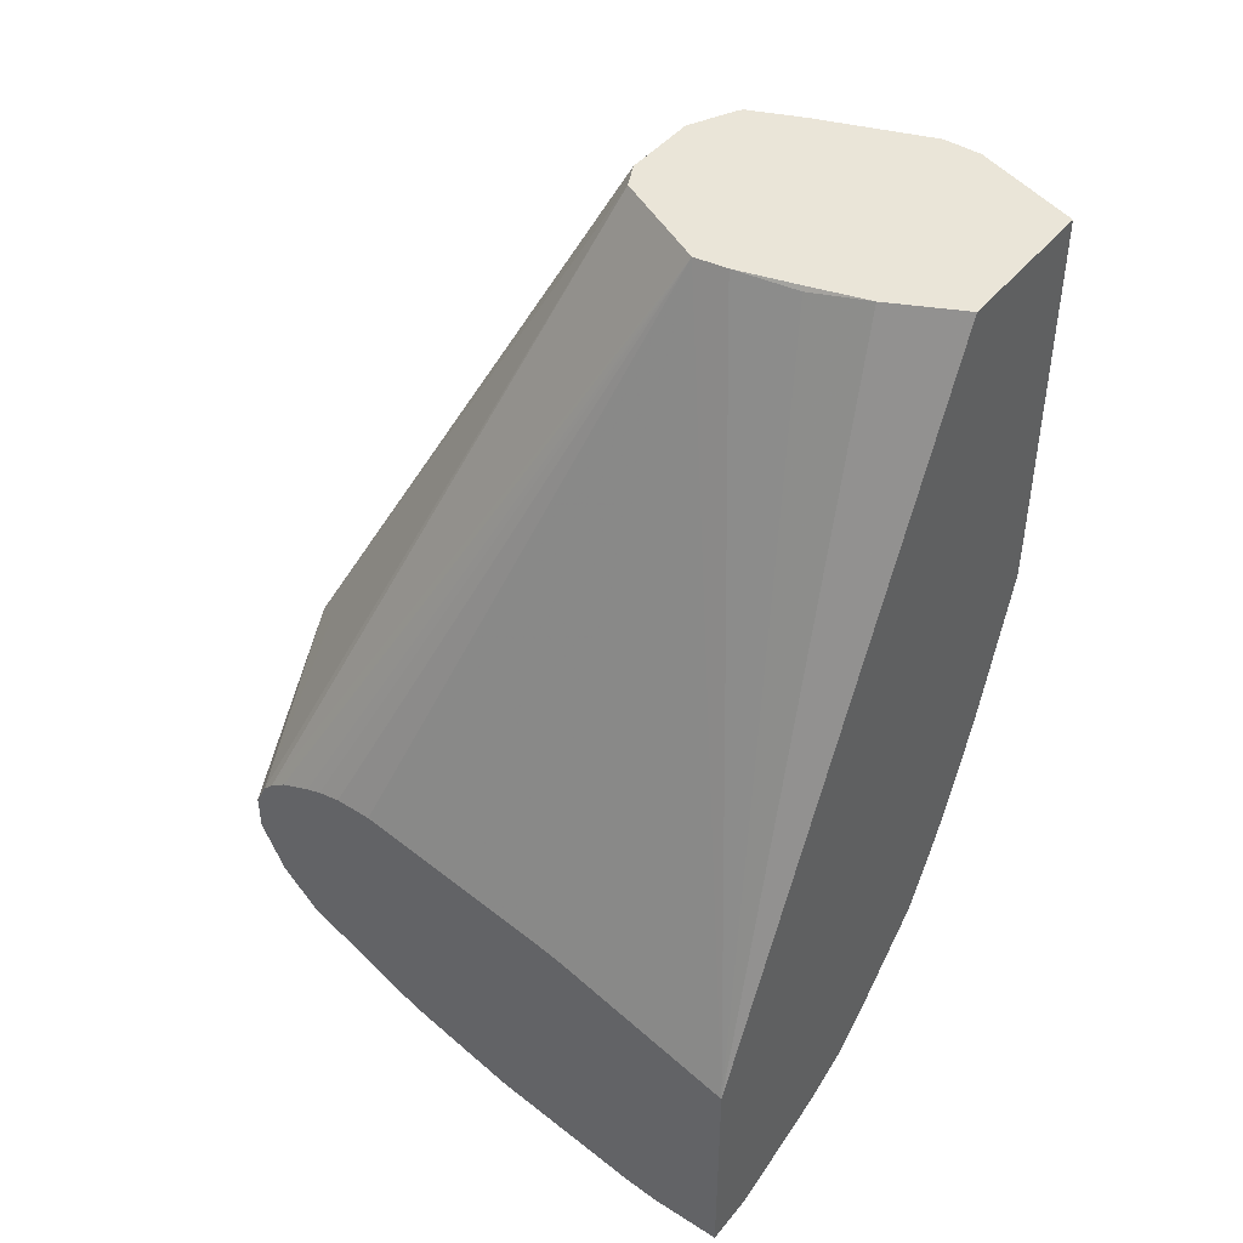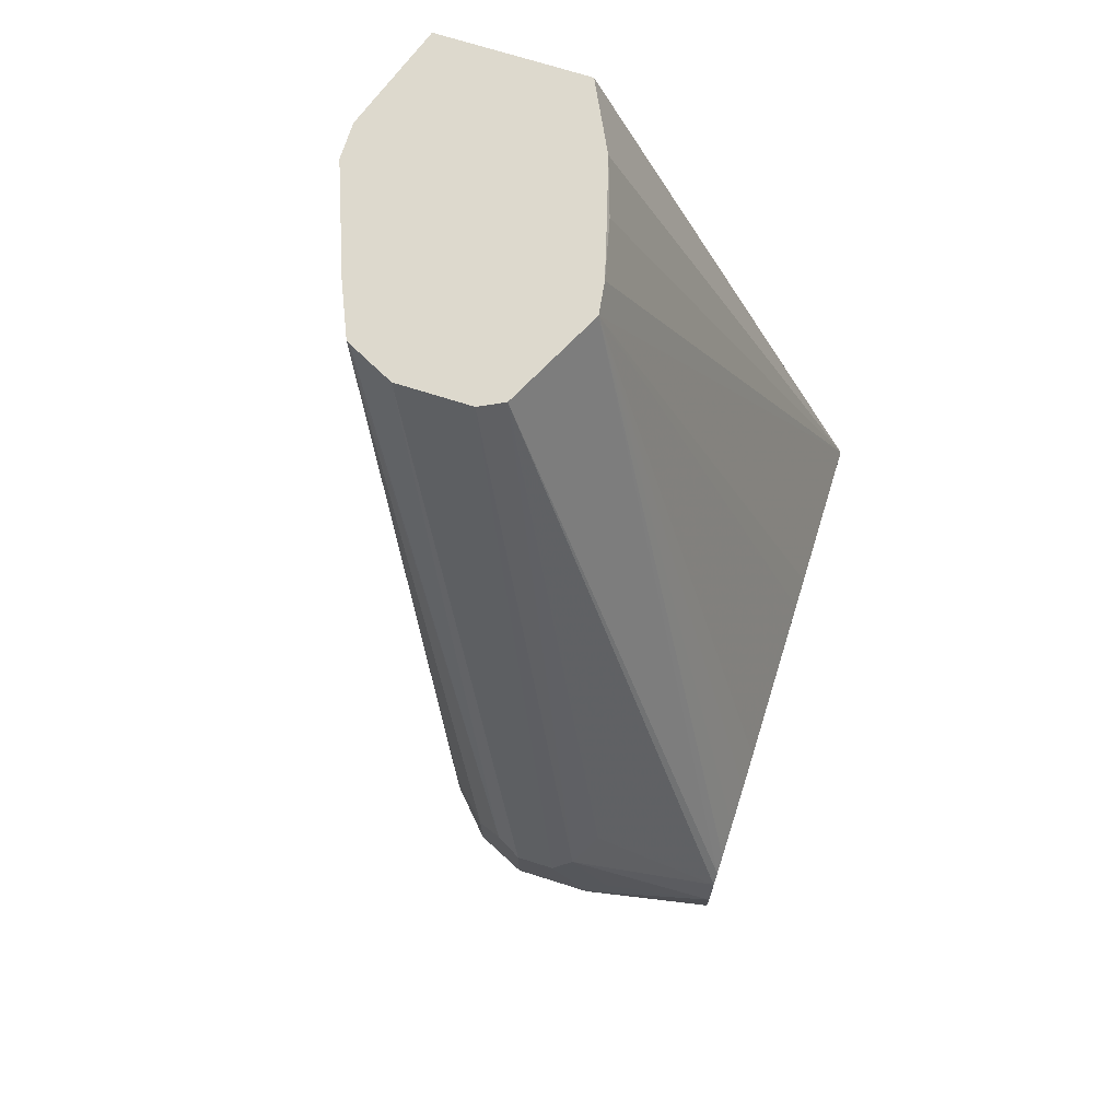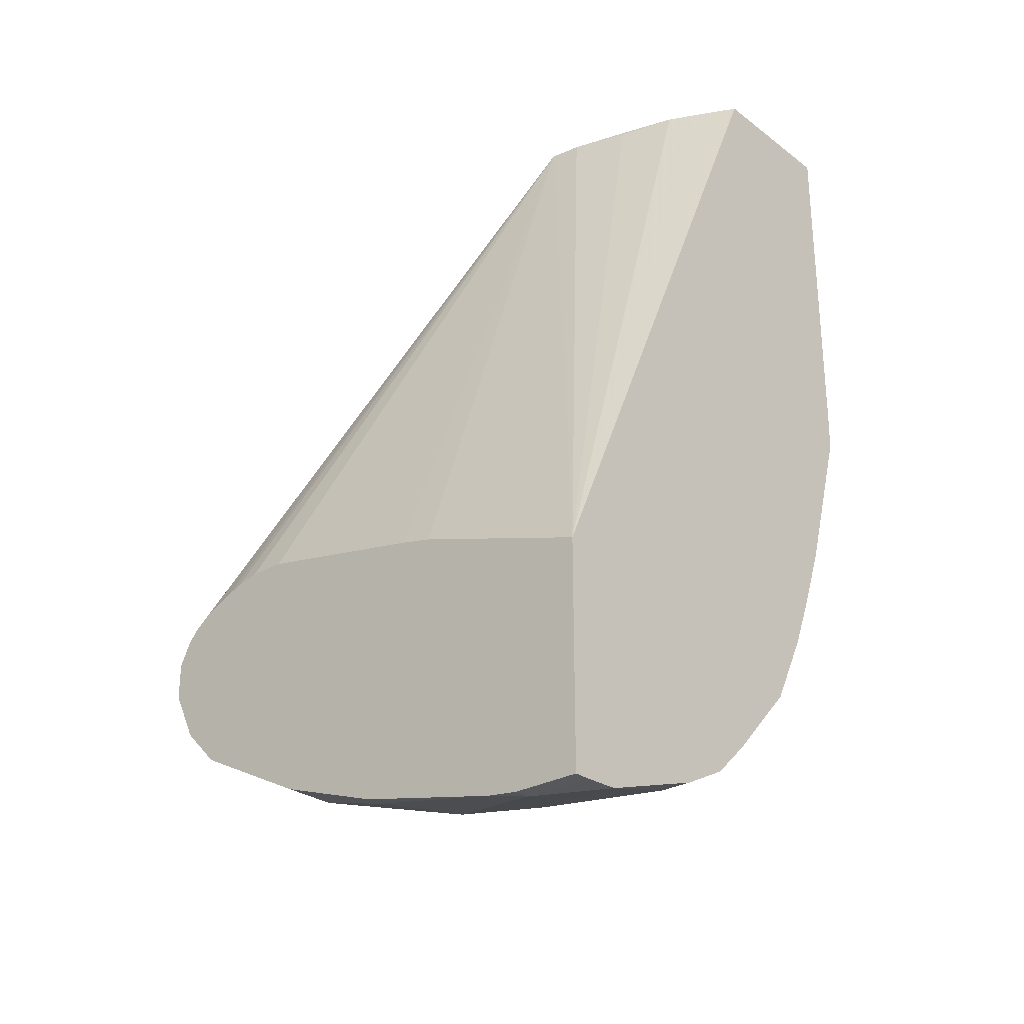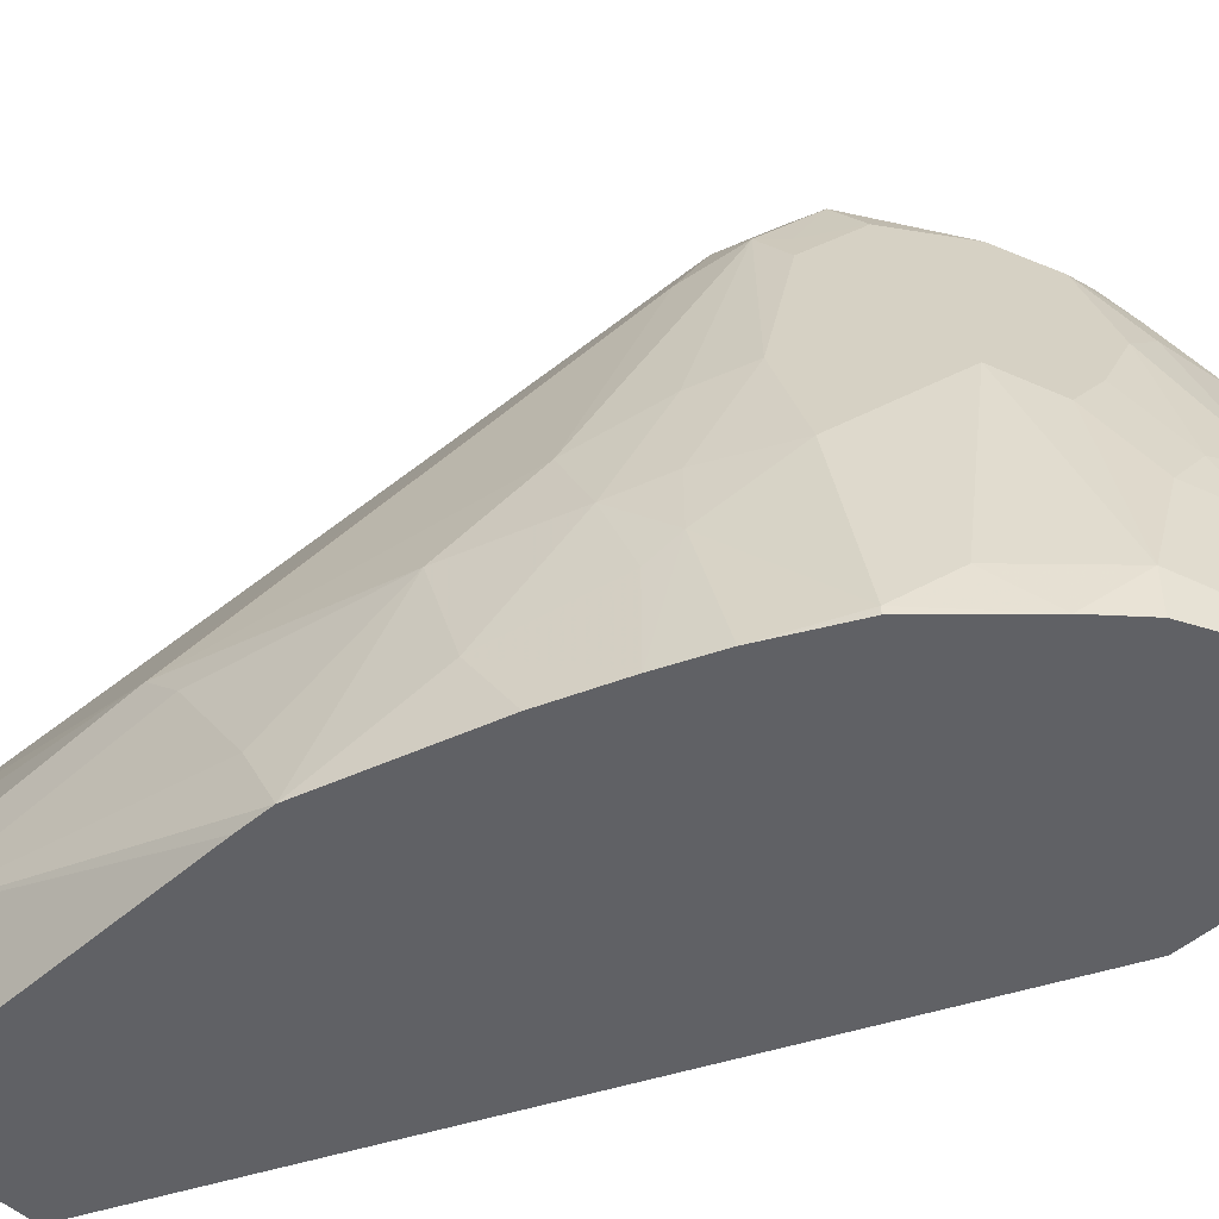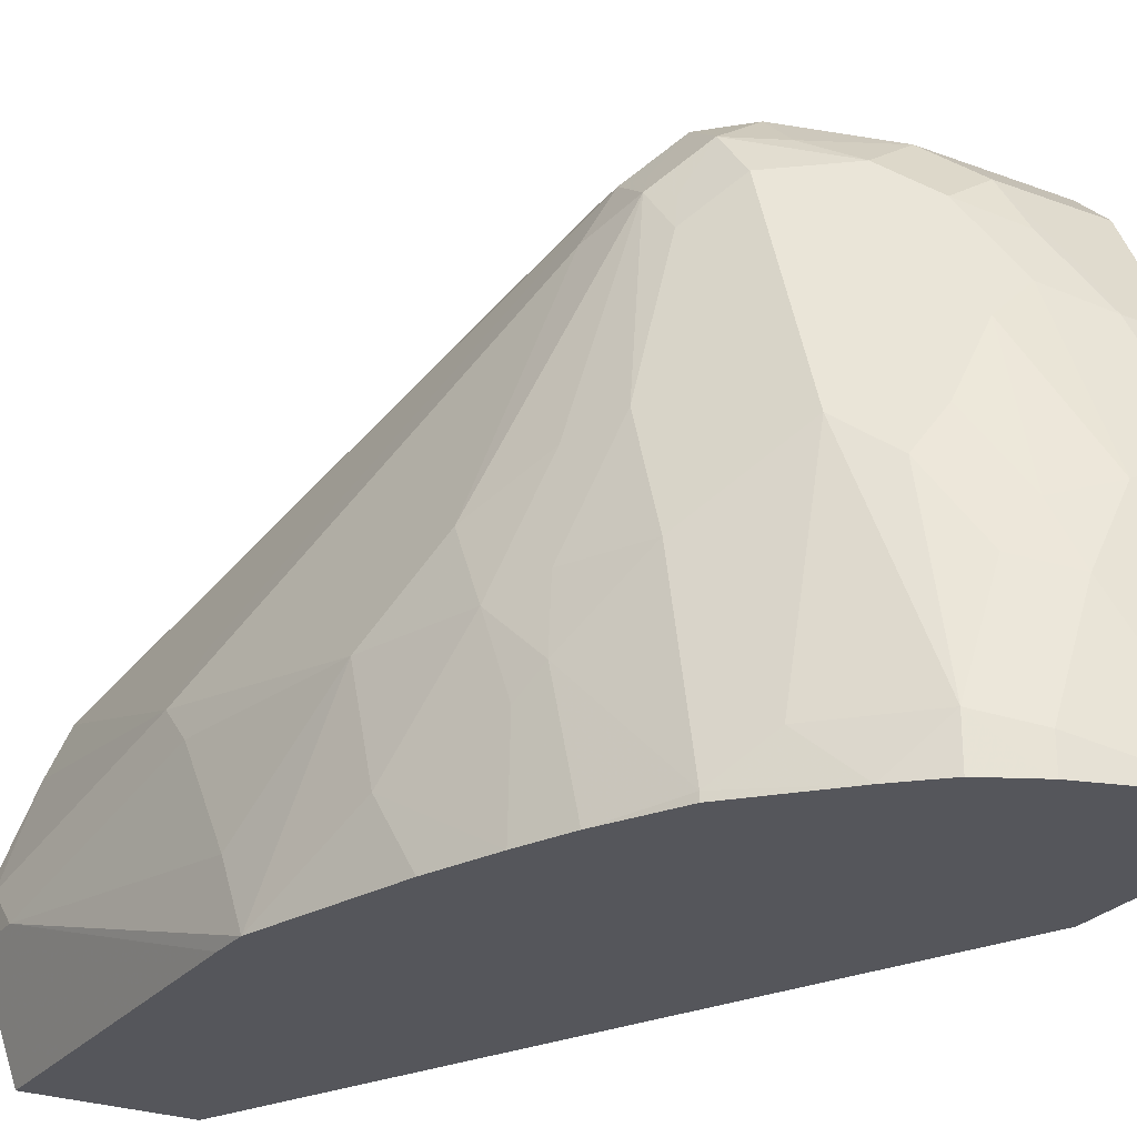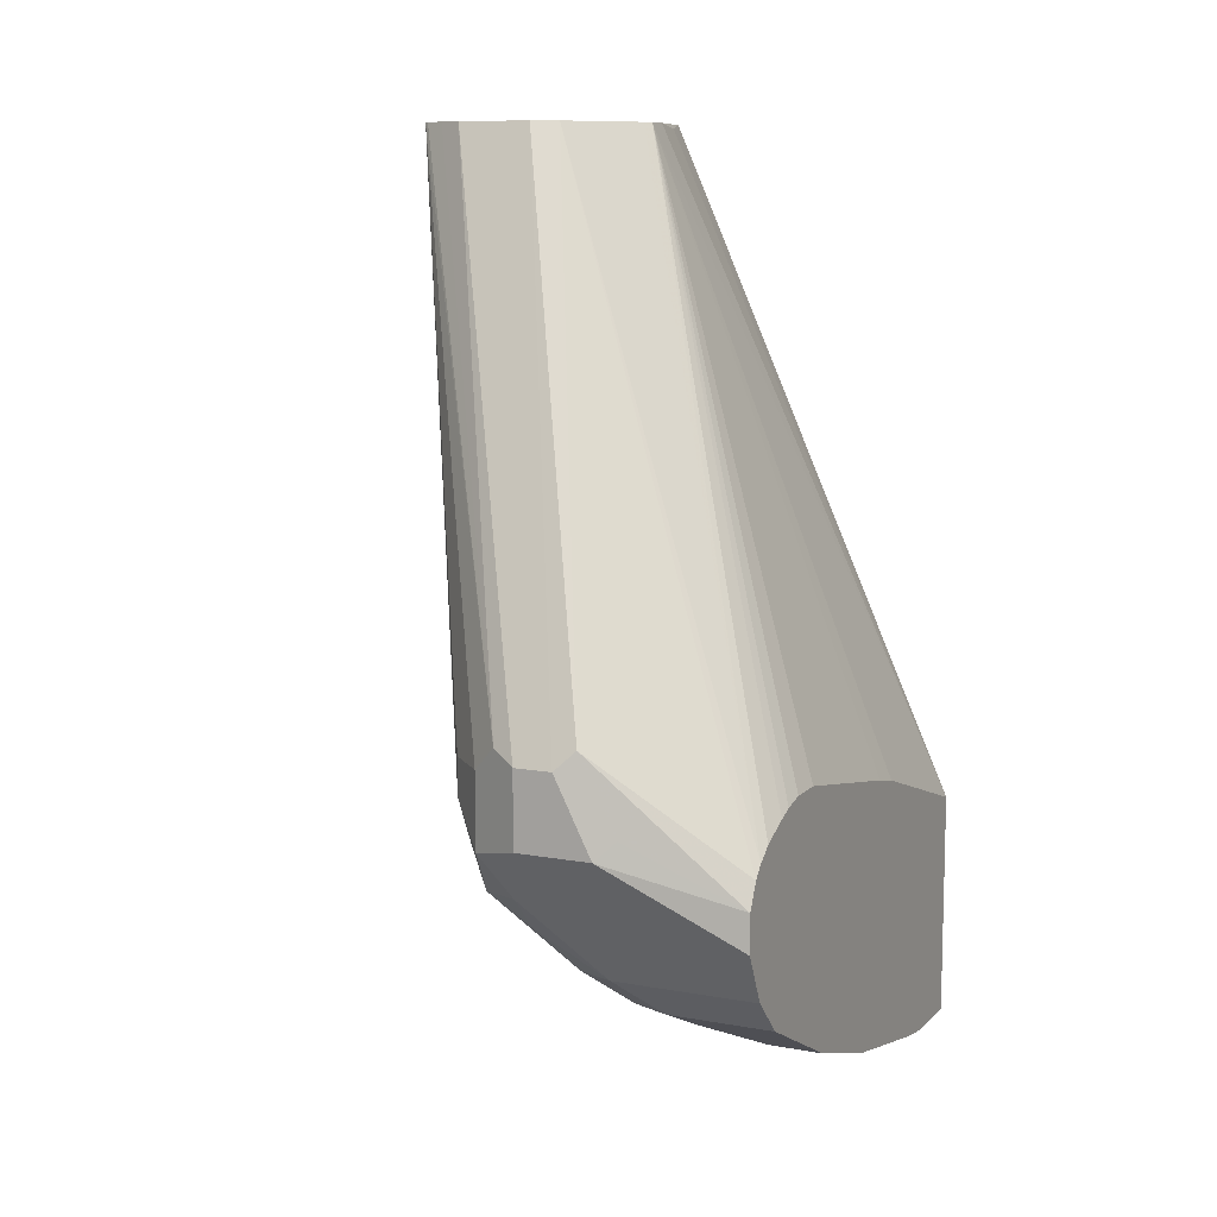
<metadata>
{"format":"obj","ext":"obj","renderer":"f3d","projection":"perspective","resolution":1024,"background":"white","views":[{"elev":44.5,"azim":-53.6,"up":"+Z"},{"elev":71.9,"azim":-162.5,"up":"+Z"},{"elev":-27.8,"azim":-48.5,"up":"+Z"},{"elev":-49.0,"azim":134.2,"up":"+Y"},{"elev":-26.3,"azim":149.6,"up":"+Y"},{"elev":10.1,"azim":-155.1,"up":"+Z"}]}
</metadata>
<code>
v 0.2037 0.3259 -0.7536
v 0.163 0.3259 -0.7536
v 0.2037 0.3259 -0.7129
v 0.2173 0.3191 -0.7468
v 0.2308 0.3123 -0.7603
v 0.2105 0.3123 -0.7807
v 0.1697 0.2919 -0.8214
v 0.09292 0.3055 -0.7739
v 0.1528 0.3208 -0.7434
v 0.1833 0.3259 -0.7129
v 0.09292 0.2919 -0.8214
v 0.09292 0.3055 -0.7943
v 0.2173 0.3191 -0.706
v 0.3055 0.1833 -0.4153
v 0.2478 0.2885 -0.757
v 0.2342 0.2953 -0.7841
v 0.2308 0.3123 -0.7196
v 0.2512 0.2919 -0.74
v 0.2105 0.2919 -0.8011
v 0.1935 0.2749 -0.8249
v 0.1494 0.2715 -0.8419
v 0.09292 0.2987 -0.7603
v 0.1731 0.3208 -0.7026
v 0.2648 0.1833 -0.4153
v 0.09292 0.2715 -0.8419
v 0.3191 0.1765 -0.4153
v 0.3304 0.1708 -0.4153
v 0.3324 0.1695 -0.4153
v 0.2546 0.2749 -0.7637
v 0.2478 0.2682 -0.7773
v 0.2308 0.2715 -0.8011
v 0.2512 0.2919 -0.7196
v 0.2648 0.2648 -0.7332
v 0.3326 0.1494 -0.5567
v 0.2139 0.2342 -0.8249
v 0.1901 0.2308 -0.8419
v 0.1731 0.2546 -0.8452
v 0.09292 0.2558 -0.8497
v 0.1426 0.2444 -0.8554
v 0.129 0.2308 -0.8622
v 0.09292 0.2151 -0.8701
v 0.09292 0.2928 -0.754
v 0.2512 0.1765 -0.4153
v 0.163 0.3055 -0.6925
v 0.3446 0.141 -0.4153
v 0.3462 0.1222 -0.5499
v 0.2851 0.1629 -0.7536
v 0.2716 0.1697 -0.7807
v 0.2512 0.2512 -0.7807
v 0.3055 0.1426 -0.7129
v 0.2308 0.1494 -0.8419
v 0.2105 0.129 -0.8622
v 0.2105 0.1901 -0.8419
v 0.1901 0.1697 -0.8622
v 0.1731 0.1935 -0.8656
v 0.1528 0.2139 -0.8656
v 0.1222 0.2037 -0.8758
v 0.09292 0.2037 -0.8758
v 0.09292 0.2837 -0.7473
v 0.2241 0.1222 -0.4153
v 0.2267 0.1275 -0.4153
v 0.2308 0.1358 -0.4153
v 0.3666 0.08149 -0.4153
v 0.3666 0.08149 -0.4277
v 0.3666 0.06111 -0.4481
v 0.3462 0.1019 -0.5703
v 0.3259 0.1019 -0.6721
v 0.2953 0.1324 -0.7434
v 0.3055 0.1019 -0.7332
v 0.2919 0.1086 -0.7603
v 0.2716 0.1086 -0.8011
v 0.2512 0.02718 -0.8419
v 0.2105 0.02718 -0.8826
v 0.1901 0.08829 -0.8826
v 0.1935 0.1528 -0.8656
v 0.1731 0.112 -0.886
v 0.1426 0.1222 -0.8961
v 0.1018 0.1426 -0.8961
v 0.09292 0.1426 -0.8961
v 0.09292 0.2662 -0.7394
v 0.2266 0.1043 -0.4153
v 0.09292 0.2573 -0.7361
v 0.09292 0.2444 -0.7332
v 0.09292 0.224 -0.7332
v 0.09292 0.1222 -0.7536
v 0.09292 0.1033 -0.7579
v 0.09292 0.002628 -0.7908
v 0.3666 0.06111 -0.4153
v 0.3462 0.002628 -0.611
v 0.3457 0.002628 -0.6309
v 0.3462 0.04076 -0.611
v 0.3259 0.04076 -0.6925
v 0.3021 0.05772 -0.7502
v 0.2953 0.0713 -0.7637
v 0.2716 0.006805 -0.8214
v 0.2316 0.002628 -0.863
v 0.2105 0.002628 -0.8826
v 0.1859 0.002628 -0.8948
v 0.1833 0.02038 -0.8961
v 0.163 0.08149 -0.8961
v 0.1018 0.04076 -0.9165
v 0.09292 0.05883 -0.9142
v 0.2342 0.0713 -0.4176
v 0.2353 0.07244 -0.4153
v 0.09292 0.002628 -0.9165
v 0.2635 0.002628 -0.4153
v 0.2608 0.007912 -0.4153
v 0.2512 0.02718 -0.4153
v 0.2444 0.04076 -0.4153
v 0.3462 0.002628 -0.4153
v 0.3195 0.002628 -0.7155
v 0.305 0.002628 -0.753
v 0.2928 0.002628 -0.7815
v 0.2716 0.002628 -0.8214
v 0.1833 0.002628 -0.8961
v 0.1217 0.002628 -0.916
v 0.1018 0.002628 -0.9165
v 0.09292 0.04076 -0.9165
f 1 2 10
f 52 75 55
f 52 55 54
f 55 75 76
f 55 76 77
f 55 77 56
f 56 77 57
f 57 77 78
f 57 78 79
f 57 79 58
f 59 80 60
f 60 80 82
f 60 82 83
f 60 83 84
f 60 84 85
f 60 85 86
f 60 86 87
f 60 87 81
f 63 88 65
f 63 65 64
f 65 88 110
f 65 110 89
f 65 89 90
f 65 90 91
f 65 91 66
f 66 91 67
f 52 74 75
f 67 91 90
f 52 73 74
f 51 72 73
f 37 56 39
f 39 56 57
f 39 57 40
f 40 57 41
f 41 57 58
f 42 59 60
f 42 60 61
f 42 61 62
f 42 62 43
f 45 63 64
f 45 64 46
f 46 64 65
f 46 65 66
f 46 66 67
f 46 67 50
f 47 50 68
f 47 68 48
f 48 68 69
f 48 69 70
f 48 70 71
f 48 71 51
f 48 51 49
f 50 69 68
f 50 67 69
f 51 71 72
f 51 73 52
f 67 90 92
f 67 92 69
f 69 93 94
f 87 111 90
f 87 90 89
f 87 89 110
f 87 110 106
f 87 106 107
f 87 107 108
f 87 108 109
f 87 109 103
f 90 111 92
f 92 111 112
f 92 112 93
f 93 112 94
f 94 112 113
f 94 113 95
f 95 114 96
f 95 113 114
f 98 115 99
f 99 115 116
f 99 116 100
f 100 116 101
f 101 116 117
f 101 117 105
f 101 105 118
f 101 118 102
f 103 109 104
f 87 112 111
f 87 113 112
f 87 114 113
f 87 96 114
f 69 94 70
f 69 92 93
f 70 94 71
f 71 95 72
f 71 94 95
f 72 95 96
f 72 96 73
f 73 96 97
f 73 97 98
f 73 99 100
f 73 100 74
f 74 100 76
f 37 55 56
f 74 76 75
f 77 100 101
f 77 101 102
f 77 102 78
f 78 102 79
f 81 103 104
f 81 87 103
f 87 105 117
f 87 117 116
f 87 116 115
f 87 115 98
f 87 98 97
f 87 97 96
f 76 100 77
f 36 55 37
f 73 98 99
f 36 52 54
f 8 22 23
f 8 23 9
f 8 12 11
f 8 11 25
f 8 25 38
f 8 38 41
f 8 41 58
f 8 58 79
f 8 79 102
f 8 102 118
f 8 118 105
f 8 105 87
f 8 87 86
f 8 86 85
f 8 85 84
f 8 84 83
f 8 83 82
f 8 82 80
f 8 80 59
f 8 59 42
f 8 42 22
f 10 23 24
f 13 14 26
f 13 26 27
f 13 27 28
f 7 25 11
f 13 28 17
f 7 21 25
f 7 19 20
f 36 54 55
f 1 10 3
f 1 3 13
f 1 13 4
f 1 4 5
f 1 5 6
f 1 6 7
f 1 7 11
f 1 11 2
f 2 8 9
f 2 9 23
f 2 23 10
f 2 11 12
f 2 12 8
f 3 10 24
f 3 24 14
f 3 14 13
f 4 13 17
f 4 17 5
f 5 15 16
f 5 16 6
f 5 17 32
f 5 32 18
f 5 18 15
f 6 19 7
f 7 20 21
f 14 24 43
f 6 16 19
f 14 62 61
f 20 31 35
f 21 38 25
f 21 37 39
f 21 39 40
f 21 40 41
f 21 41 38
f 22 42 43
f 22 43 44
f 22 44 23
f 23 44 43
f 23 43 24
f 28 45 46
f 20 37 21
f 29 47 48
f 29 49 30
f 29 33 50
f 29 50 47
f 30 49 31
f 31 51 35
f 31 49 51
f 33 46 50
f 35 51 52
f 35 52 53
f 35 53 36
f 14 43 62
f 36 53 52
f 29 48 49
f 20 36 37
f 28 46 34
f 18 46 33
f 14 61 60
f 14 60 81
f 20 35 36
f 14 81 104
f 14 104 109
f 14 109 108
f 14 108 107
f 14 107 106
f 14 106 110
f 14 88 63
f 14 63 45
f 14 45 28
f 14 28 27
f 14 110 88
f 14 27 26
f 18 32 28
f 18 33 29
f 17 28 32
f 16 31 20
f 16 30 31
f 16 20 19
f 16 29 30
f 15 18 29
f 15 29 16
f 18 34 46
f 18 28 34

</code>
